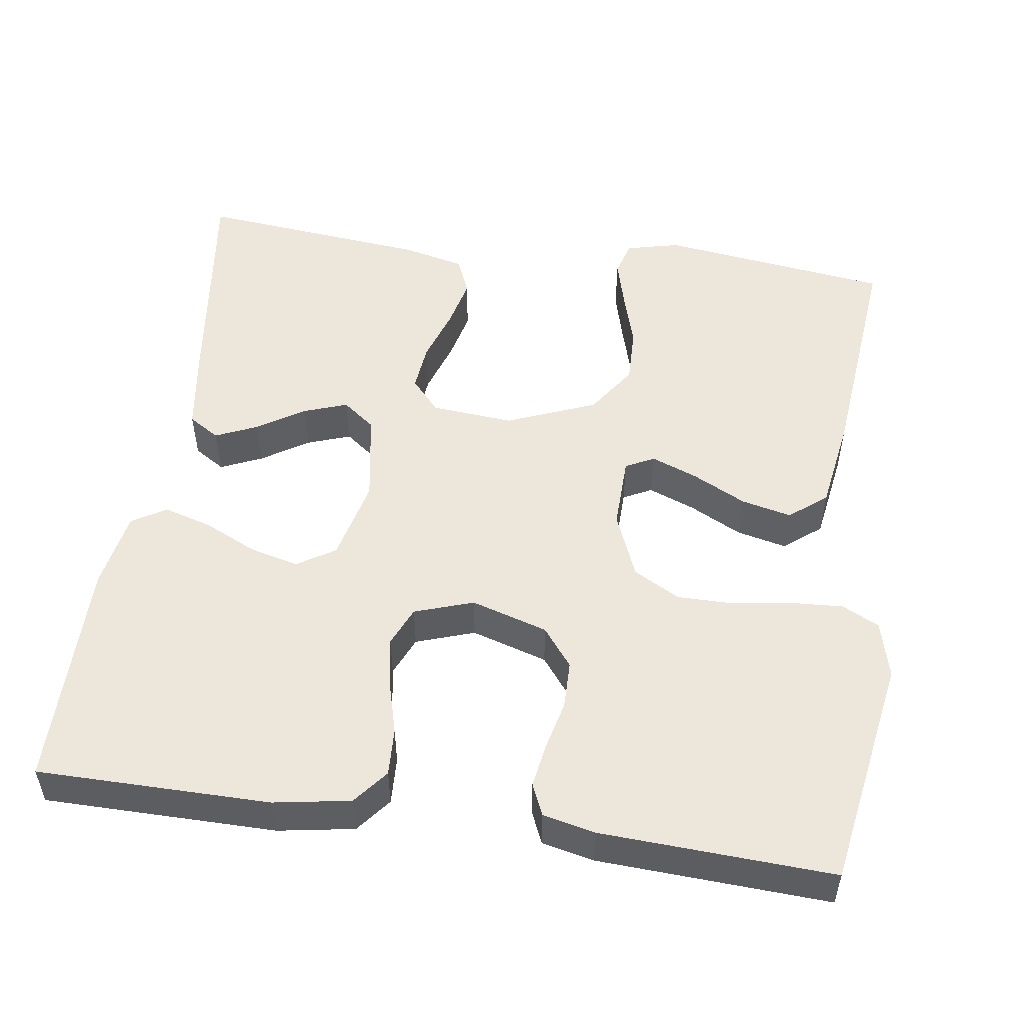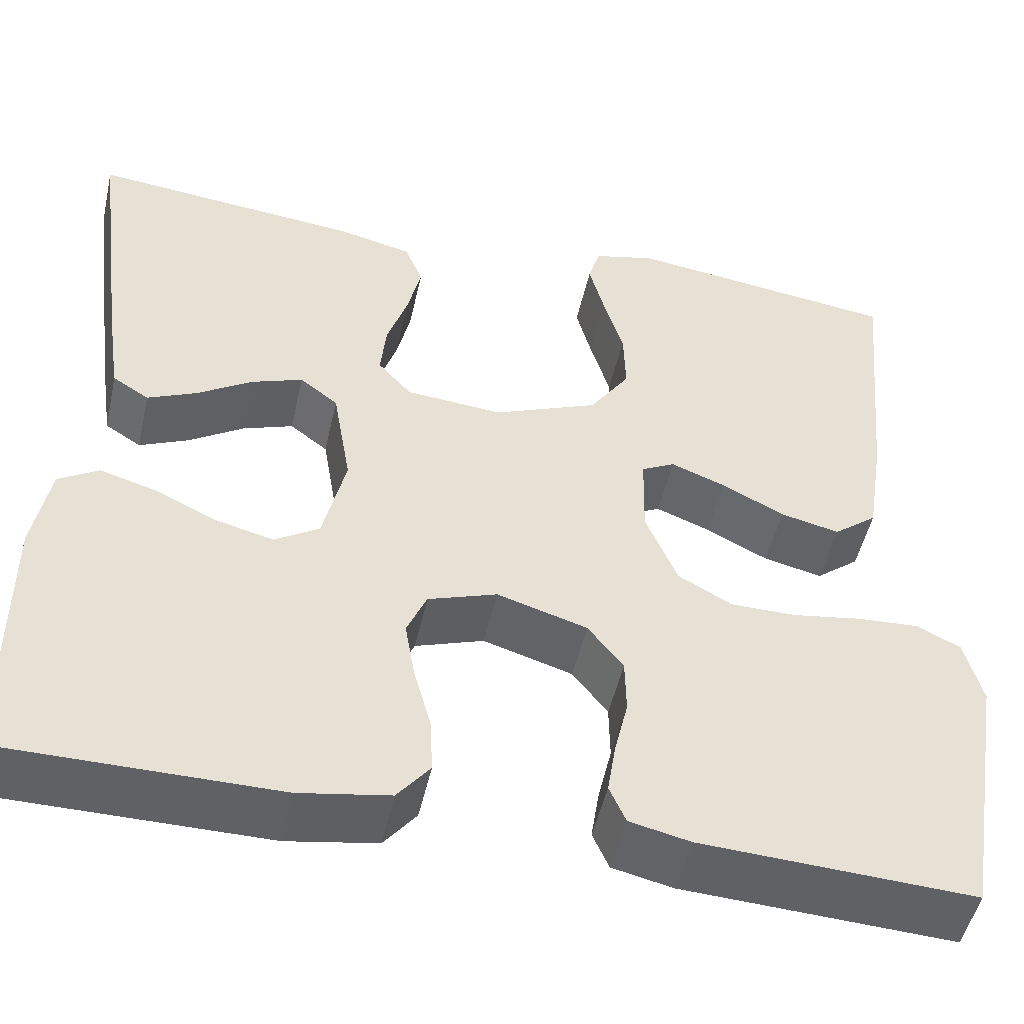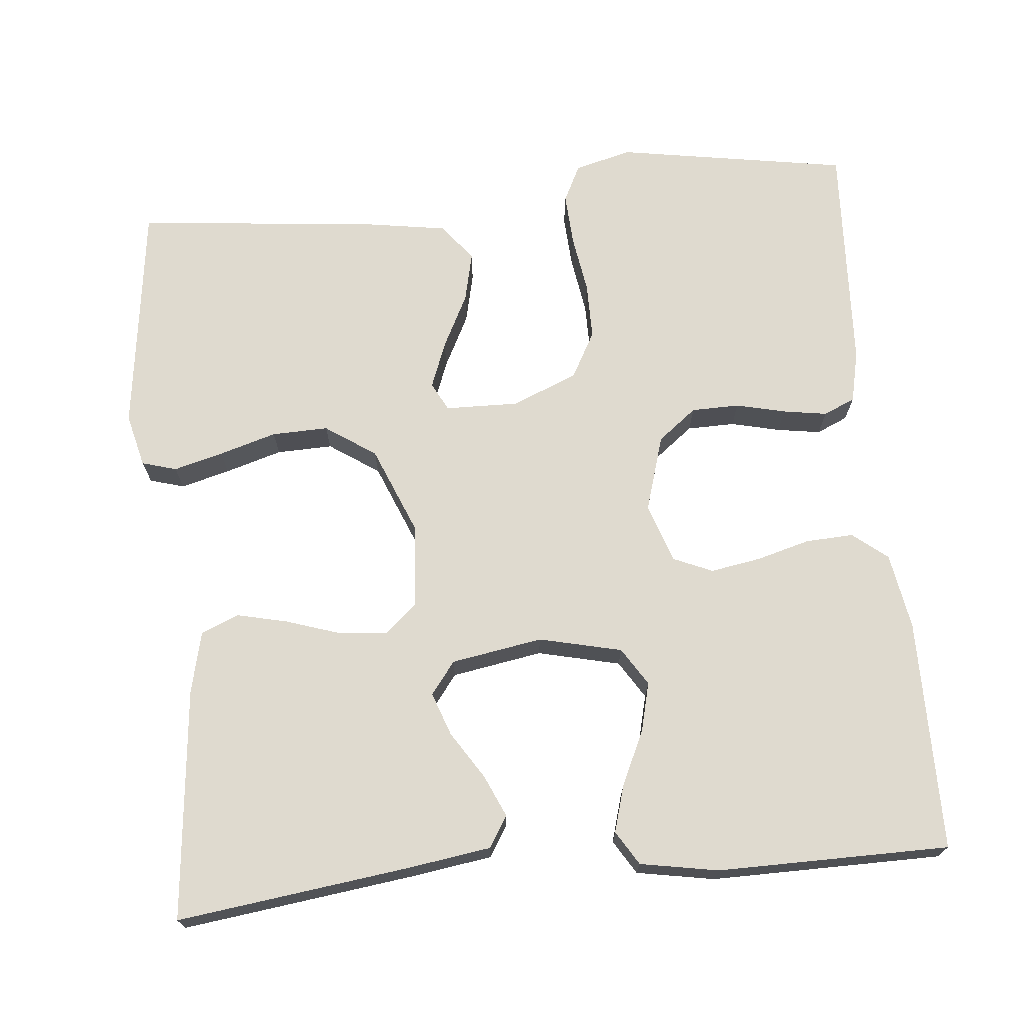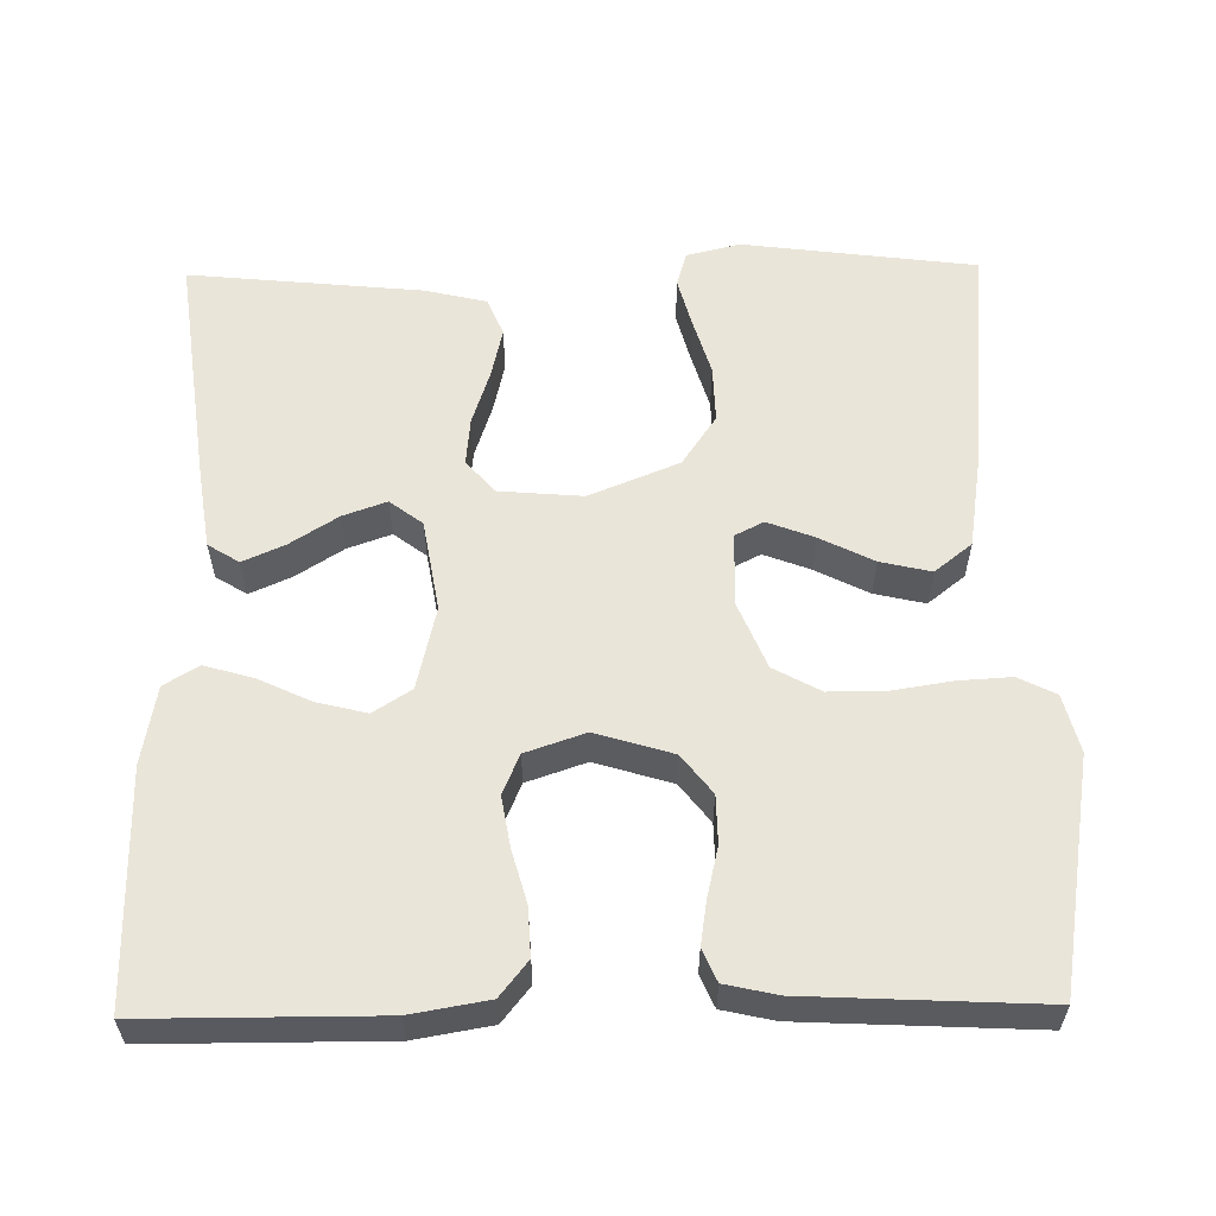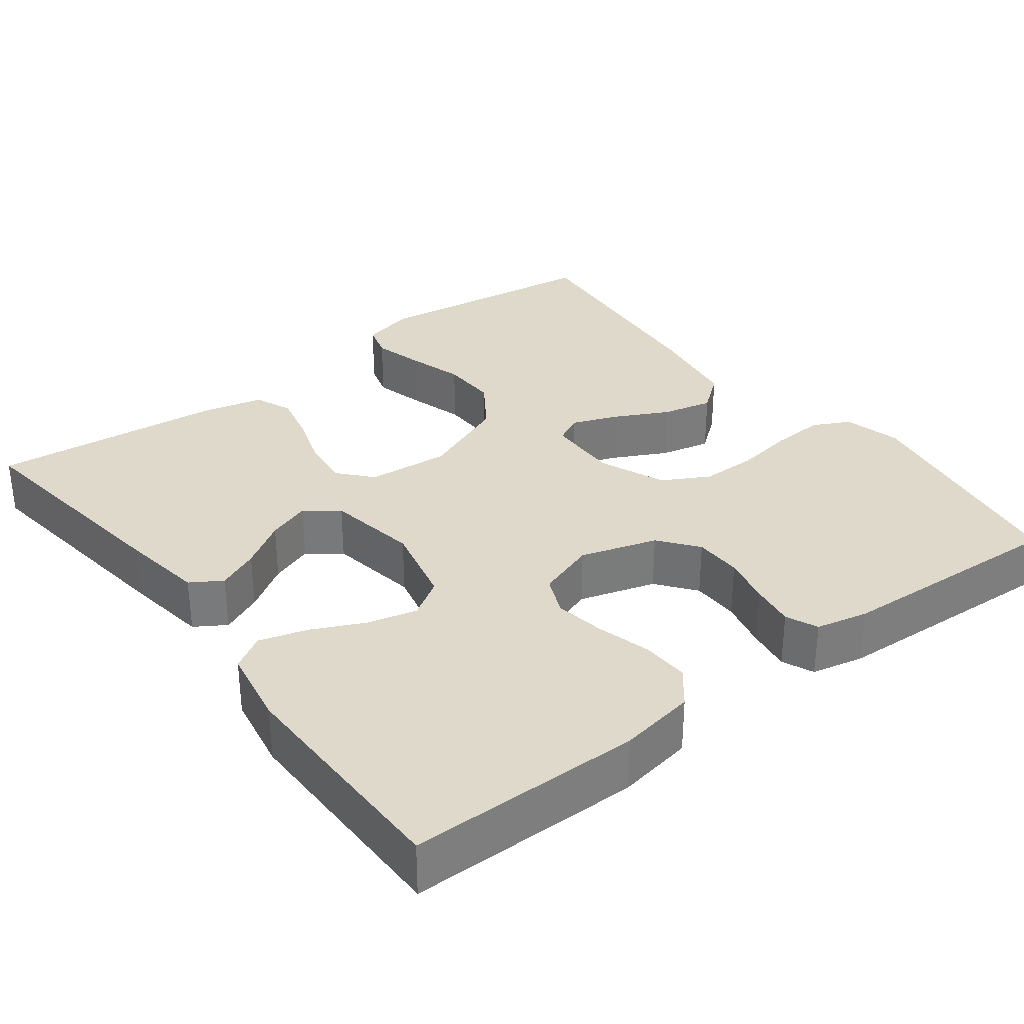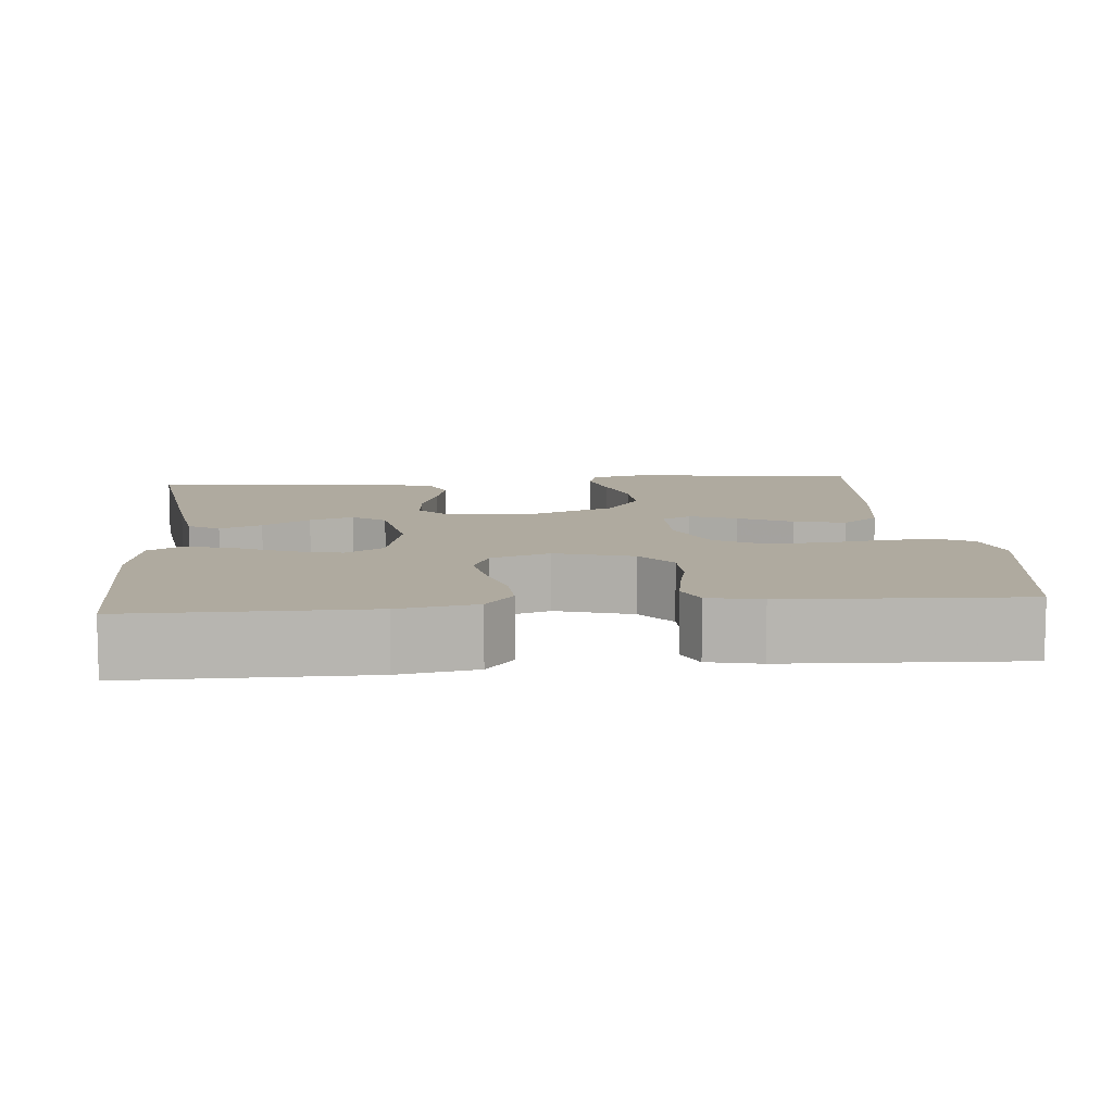
<metadata>
{"format":"obj","ext":"obj","renderer":"f3d","projection":"perspective","resolution":1024,"background":"white","views":[{"elev":51.9,"azim":-171.7,"up":"+Y"},{"elev":-50.0,"azim":167.4,"up":"+Z"},{"elev":70.8,"azim":84.6,"up":"+Y"},{"elev":58.1,"azim":179.1,"up":"+Y"},{"elev":32.3,"azim":142.8,"up":"+Y"},{"elev":9.5,"azim":174.5,"up":"+Y"}]}
</metadata>
<code>
v 0.5 0.07 0.5
v 0.461 0.07 0.2
v 0.445 0.07 0.092
v 0.405 0.07 0.067
v 0.351 0.07 0.091
v 0.29 0.07 0.13
v 0.234 0.07 0.15
v 0.192 0.07 0.118
v 0.172 0.07 0
v 0.197 0.07 -0.107
v 0.246 0.07 -0.138
v 0.31 0.07 -0.122
v 0.378 0.07 -0.09
v 0.44 0.07 -0.072
v 0.484 0.07 -0.099
v 0.502 0.07 -0.2
v 0.5 0.07 -0.5
v 0.2 0.07 -0.501
v 0.101 0.07 -0.484
v 0.065 0.07 -0.439
v 0.068 0.07 -0.377
v 0.087 0.07 -0.308
v 0.098 0.07 -0.243
v 0.076 0.07 -0.192
v 0 0.07 -0.166
v -0.099 0.07 -0.196
v -0.138 0.07 -0.246
v -0.139 0.07 -0.308
v -0.124 0.07 -0.372
v -0.115 0.07 -0.429
v -0.133 0.07 -0.47
v -0.2 0.07 -0.485
v -0.5 0.07 -0.5
v -0.55 0.07 -0.2
v -0.531 0.07 -0.126
v -0.483 0.07 -0.102
v -0.415 0.07 -0.106
v -0.339 0.07 -0.118
v -0.266 0.07 -0.118
v -0.206 0.07 -0.085
v -0.171 0.07 0
v -0.173 0.07 0.095
v -0.21 0.07 0.114
v -0.27 0.07 0.091
v -0.339 0.07 0.056
v -0.404 0.07 0.041
v -0.452 0.07 0.079
v -0.471 0.07 0.2
v -0.5 0.07 0.5
v -0.2 0.07 0.539
v -0.131 0.07 0.522
v -0.118 0.07 0.477
v -0.135 0.07 0.413
v -0.157 0.07 0.339
v -0.159 0.07 0.266
v -0.115 0.07 0.201
v 0 0.07 0.154
v 0.107 0.07 0.163
v 0.144 0.07 0.205
v 0.138 0.07 0.267
v 0.115 0.07 0.337
v 0.1 0.07 0.402
v 0.12 0.07 0.451
v 0.2 0.07 0.47
v 0.5 0 0.5
v 0.461 0 0.2
v 0.445 0 0.092
v 0.405 0 0.067
v 0.351 0 0.091
v 0.29 0 0.13
v 0.234 0 0.15
v 0.192 0 0.118
v 0.172 0 0
v 0.197 0 -0.107
v 0.246 0 -0.138
v 0.31 0 -0.122
v 0.378 0 -0.09
v 0.44 0 -0.072
v 0.484 0 -0.099
v 0.502 0 -0.2
v 0.5 0 -0.5
v 0.2 0 -0.501
v 0.101 0 -0.484
v 0.065 0 -0.439
v 0.068 0 -0.377
v 0.087 0 -0.308
v 0.098 0 -0.243
v 0.076 0 -0.192
v 0 0 -0.166
v -0.099 0 -0.196
v -0.138 0 -0.246
v -0.139 0 -0.308
v -0.124 0 -0.372
v -0.115 0 -0.429
v -0.133 0 -0.47
v -0.2 0 -0.485
v -0.5 0 -0.5
v -0.55 0 -0.2
v -0.531 0 -0.126
v -0.483 0 -0.102
v -0.415 0 -0.106
v -0.339 0 -0.118
v -0.266 0 -0.118
v -0.206 0 -0.085
v -0.171 0 0
v -0.173 0 0.095
v -0.21 0 0.114
v -0.27 0 0.091
v -0.339 0 0.056
v -0.404 0 0.041
v -0.452 0 0.079
v -0.471 0 0.2
v -0.5 0 0.5
v -0.2 0 0.539
v -0.131 0 0.522
v -0.118 0 0.477
v -0.135 0 0.413
v -0.157 0 0.339
v -0.159 0 0.266
v -0.115 0 0.201
v 0 0 0.154
v 0.107 0 0.163
v 0.144 0 0.205
v 0.138 0 0.267
v 0.115 0 0.337
v 0.1 0 0.402
v 0.12 0 0.451
v 0.2 0 0.47
f 60 61 62 63
f 60 63 64 1
f 51 52 53 54
f 49 50 51 54
f 49 54 55
f 48 49 55 56
f 44 45 46 47
f 43 44 47 48
f 35 36 37 38
f 35 38 39
f 34 35 39
f 33 34 39
f 32 33 39 40
f 28 29 30 31
f 28 31 32 40
f 19 20 21 22
f 19 22 23
f 18 19 23
f 17 18 23
f 16 17 23 24
f 12 13 14 15
f 11 12 15 16
f 3 4 5 6
f 3 6 7
f 2 3 7
f 59 60 1 2
f 58 59 2 7
f 57 58 7 8
f 43 48 56 57
f 42 43 57 8
f 41 42 8 9
f 27 28 40 41
f 26 27 41
f 25 26 41 9
f 11 16 24 25
f 10 11 25
f 9 10 25
f 127 126 125 124
f 65 128 127 124
f 118 117 116 115
f 118 115 114 113
f 119 118 113
f 120 119 113 112
f 111 110 109 108
f 112 111 108 107
f 102 101 100 99
f 103 102 99
f 103 99 98
f 103 98 97
f 104 103 97 96
f 95 94 93 92
f 104 96 95 92
f 86 85 84 83
f 87 86 83
f 87 83 82
f 87 82 81
f 88 87 81 80
f 79 78 77 76
f 80 79 76 75
f 70 69 68 67
f 71 70 67
f 71 67 66
f 66 65 124 123
f 71 66 123 122
f 72 71 122 121
f 121 120 112 107
f 72 121 107 106
f 73 72 106 105
f 105 104 92 91
f 105 91 90
f 73 105 90 89
f 89 88 80 75
f 89 75 74
f 89 74 73
f 1 65 66 2
f 2 66 67 3
f 3 67 68 4
f 4 68 69 5
f 5 69 70 6
f 6 70 71 7
f 7 71 72 8
f 8 72 73 9
f 9 73 74 10
f 10 74 75 11
f 11 75 76 12
f 12 76 77 13
f 13 77 78 14
f 14 78 79 15
f 15 79 80 16
f 16 80 81 17
f 17 81 82 18
f 18 82 83 19
f 19 83 84 20
f 20 84 85 21
f 21 85 86 22
f 22 86 87 23
f 23 87 88 24
f 24 88 89 25
f 25 89 90 26
f 26 90 91 27
f 27 91 92 28
f 28 92 93 29
f 29 93 94 30
f 30 94 95 31
f 31 95 96 32
f 32 96 97 33
f 33 97 98 34
f 34 98 99 35
f 35 99 100 36
f 36 100 101 37
f 37 101 102 38
f 38 102 103 39
f 39 103 104 40
f 40 104 105 41
f 41 105 106 42
f 42 106 107 43
f 43 107 108 44
f 44 108 109 45
f 45 109 110 46
f 46 110 111 47
f 47 111 112 48
f 48 112 113 49
f 49 113 114 50
f 50 114 115 51
f 51 115 116 52
f 52 116 117 53
f 53 117 118 54
f 54 118 119 55
f 55 119 120 56
f 56 120 121 57
f 57 121 122 58
f 58 122 123 59
f 59 123 124 60
f 60 124 125 61
f 61 125 126 62
f 62 126 127 63
f 63 127 128 64
f 64 128 65 1

</code>
